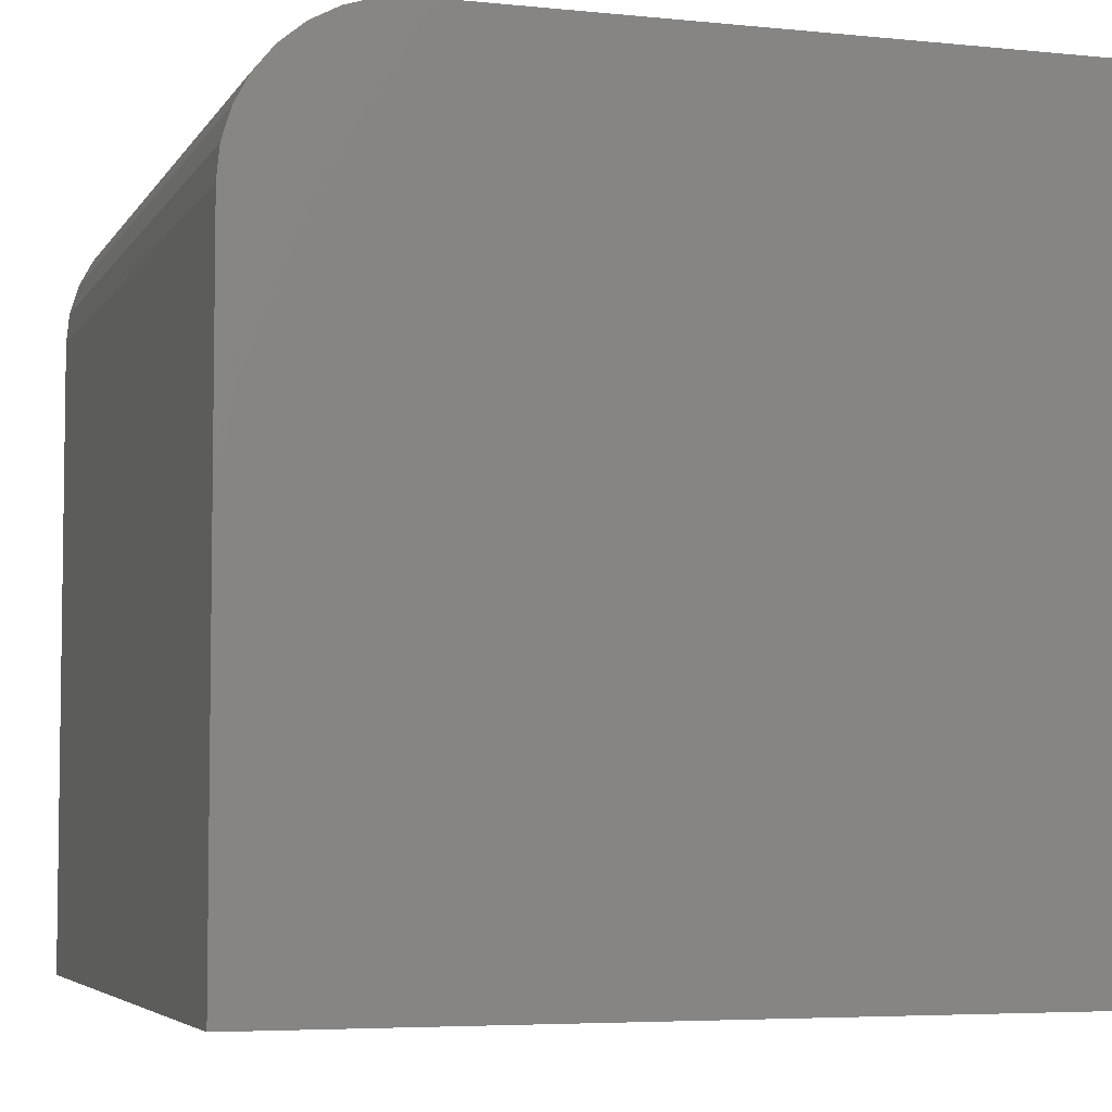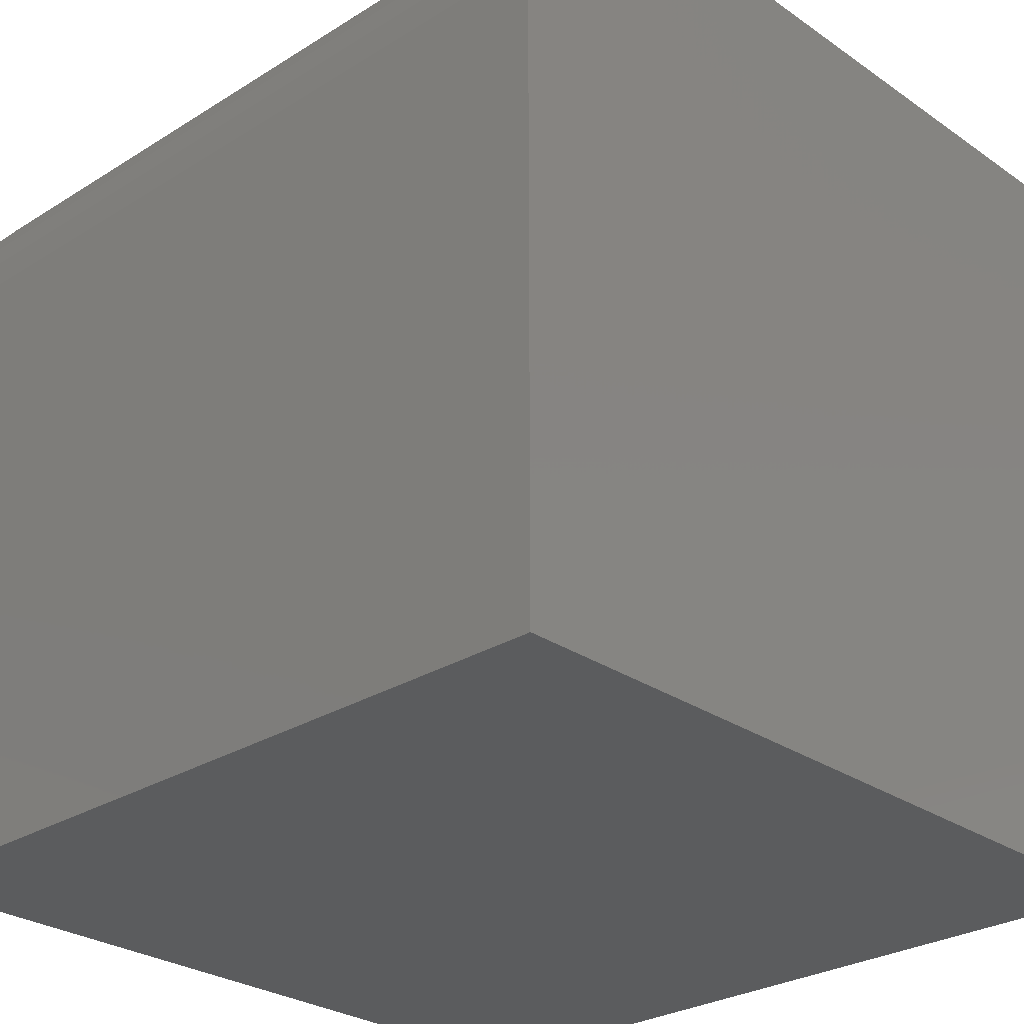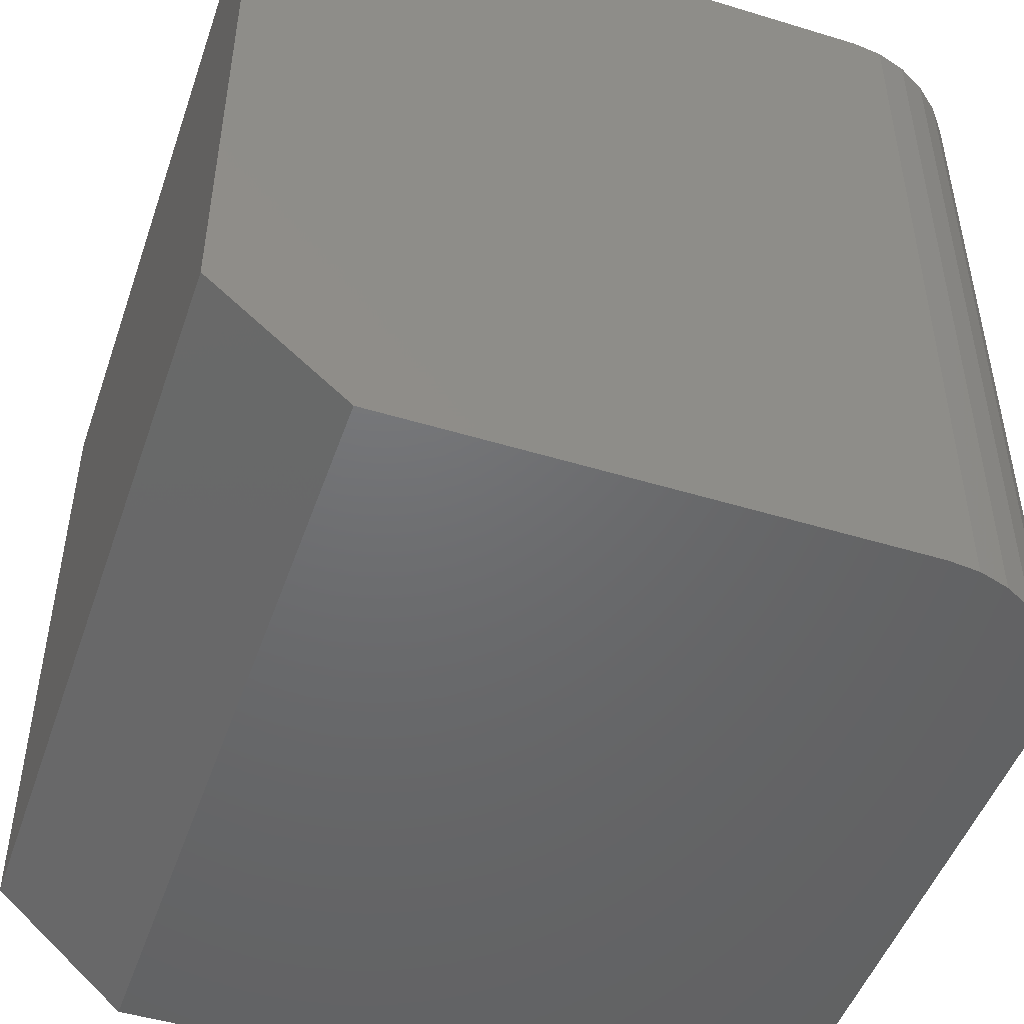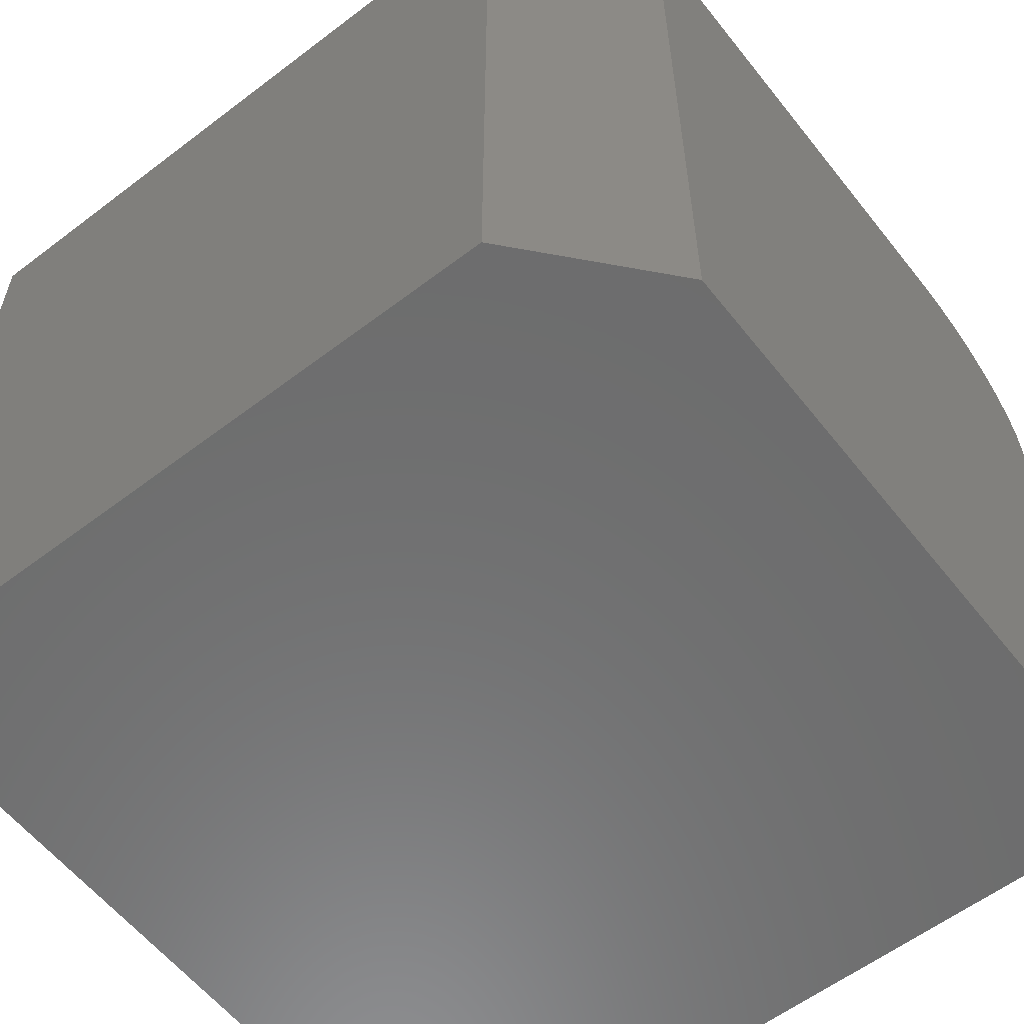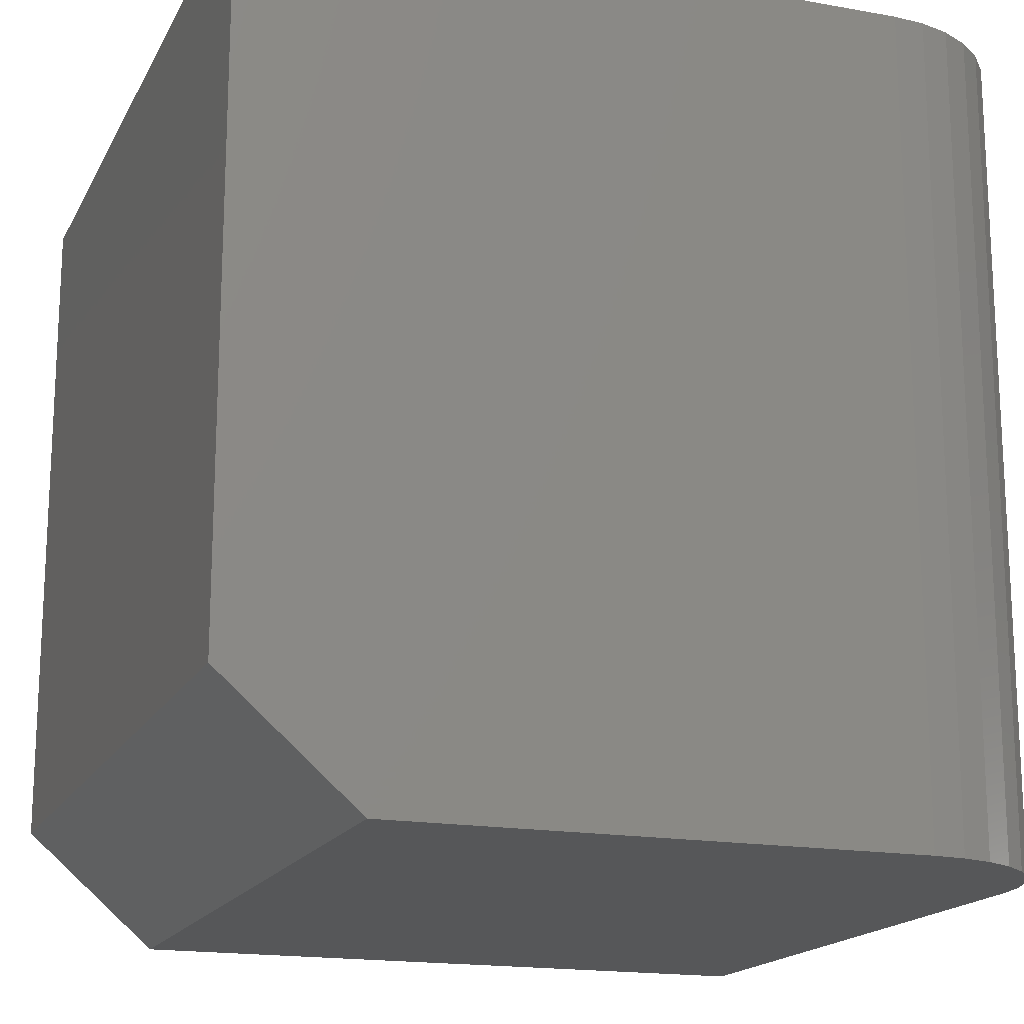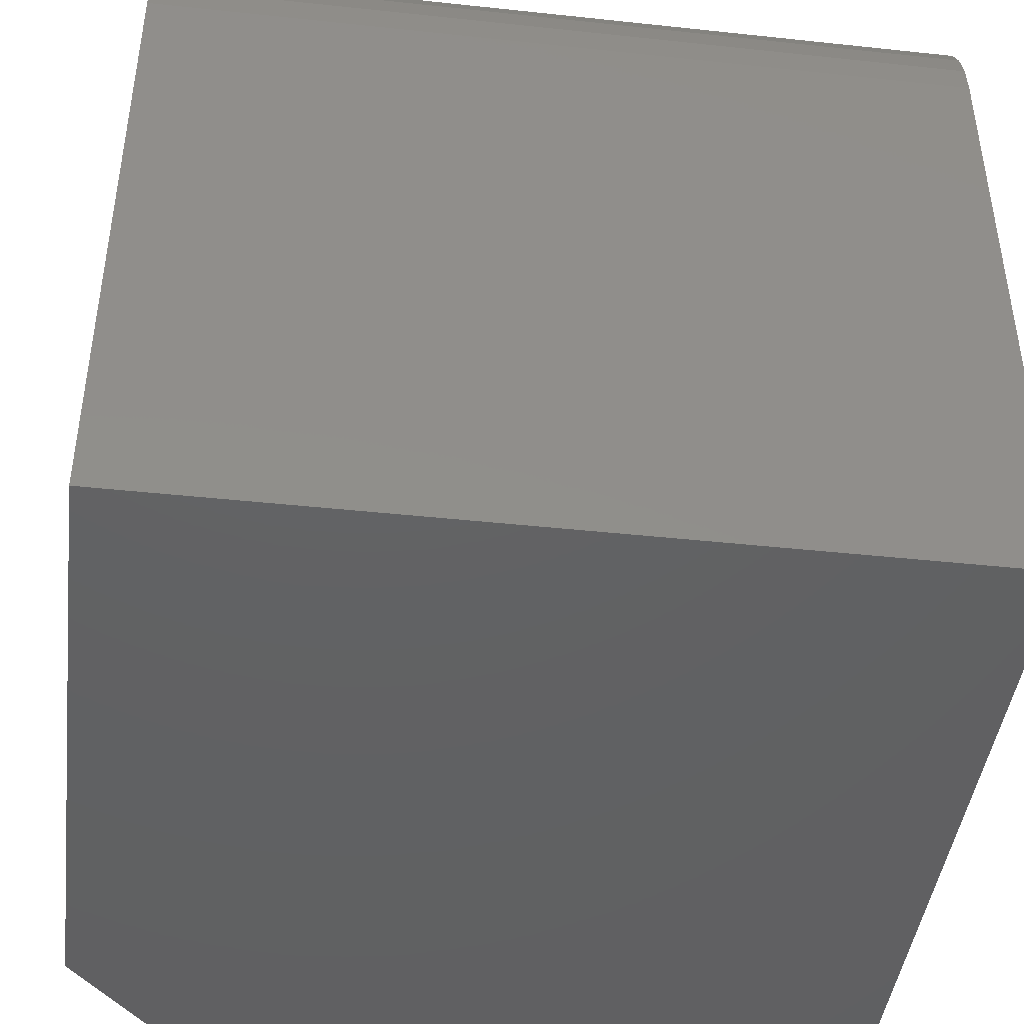
<metadata>
{"format":"stl","ext":"stl","renderer":"f3d","projection":"perspective","resolution":1024,"background":"white","views":[{"elev":-5.1,"azim":-17.7,"up":"+Y"},{"elev":-27.8,"azim":-46.4,"up":"+Y"},{"elev":-48.5,"azim":161.2,"up":"+Z"},{"elev":-58.8,"azim":128.1,"up":"+Y"},{"elev":-17.2,"azim":160.2,"up":"+Z"},{"elev":-43.8,"azim":-97.2,"up":"+Y"}]}
</metadata>
<code>
# stl→obj: 26 verts, 48 faces
v -0.125 6.939e-17 -3.827e-17
v -0.6016 1.648e-17 -9.089e-18
v 6.697e-18 8.327e-17 0.1094
v -0.6016 1.648e-17 0.75
v 4.592e-17 8.327e-17 0.75
v -0.75 -0.1484 0
v -0.7471 -0.1195 -1.746e-19
v -0.7387 -0.09163 -6.919e-19
v -0.725 -0.06597 -1.532e-18
v -0.7065 -0.04348 -2.662e-18
v -0.684 -0.02502 -4.039e-18
v -0.6584 -0.0113 -5.611e-18
v -0.6305 -0.002852 -7.316e-18
v -0.125 -0.75 -3.827e-17
v -0.75 -0.75 0
v 1.569e-16 -0.75 0.75
v -0.75 -0.75 0.75
v 1.177e-16 -0.75 0.1094
v -0.75 -0.1484 0.75
v -0.6305 -0.002852 0.75
v -0.6584 -0.0113 0.75
v -0.684 -0.02502 0.75
v -0.7065 -0.04348 0.75
v -0.725 -0.06597 0.75
v -0.7387 -0.09163 0.75
v -0.7471 -0.1195 0.75
f 1 2 3
f 3 2 4
f 3 4 5
f 6 7 8
f 6 8 9
f 6 9 10
f 6 10 11
f 6 11 12
f 6 12 13
f 6 13 2
f 6 2 1
f 6 1 14
f 6 14 15
f 16 17 18
f 18 17 15
f 18 15 14
f 3 5 18
f 18 5 16
f 14 1 18
f 18 1 3
f 19 6 17
f 17 6 15
f 4 20 5
f 19 17 16
f 19 16 5
f 19 5 20
f 19 20 21
f 19 21 22
f 19 22 23
f 19 23 24
f 19 24 25
f 19 25 26
f 4 2 20
f 20 2 13
f 20 13 21
f 21 13 12
f 21 12 22
f 22 12 11
f 22 11 23
f 23 11 10
f 23 10 24
f 24 10 9
f 24 9 25
f 25 9 8
f 25 8 26
f 26 8 7
f 26 7 19
f 19 7 6

</code>
